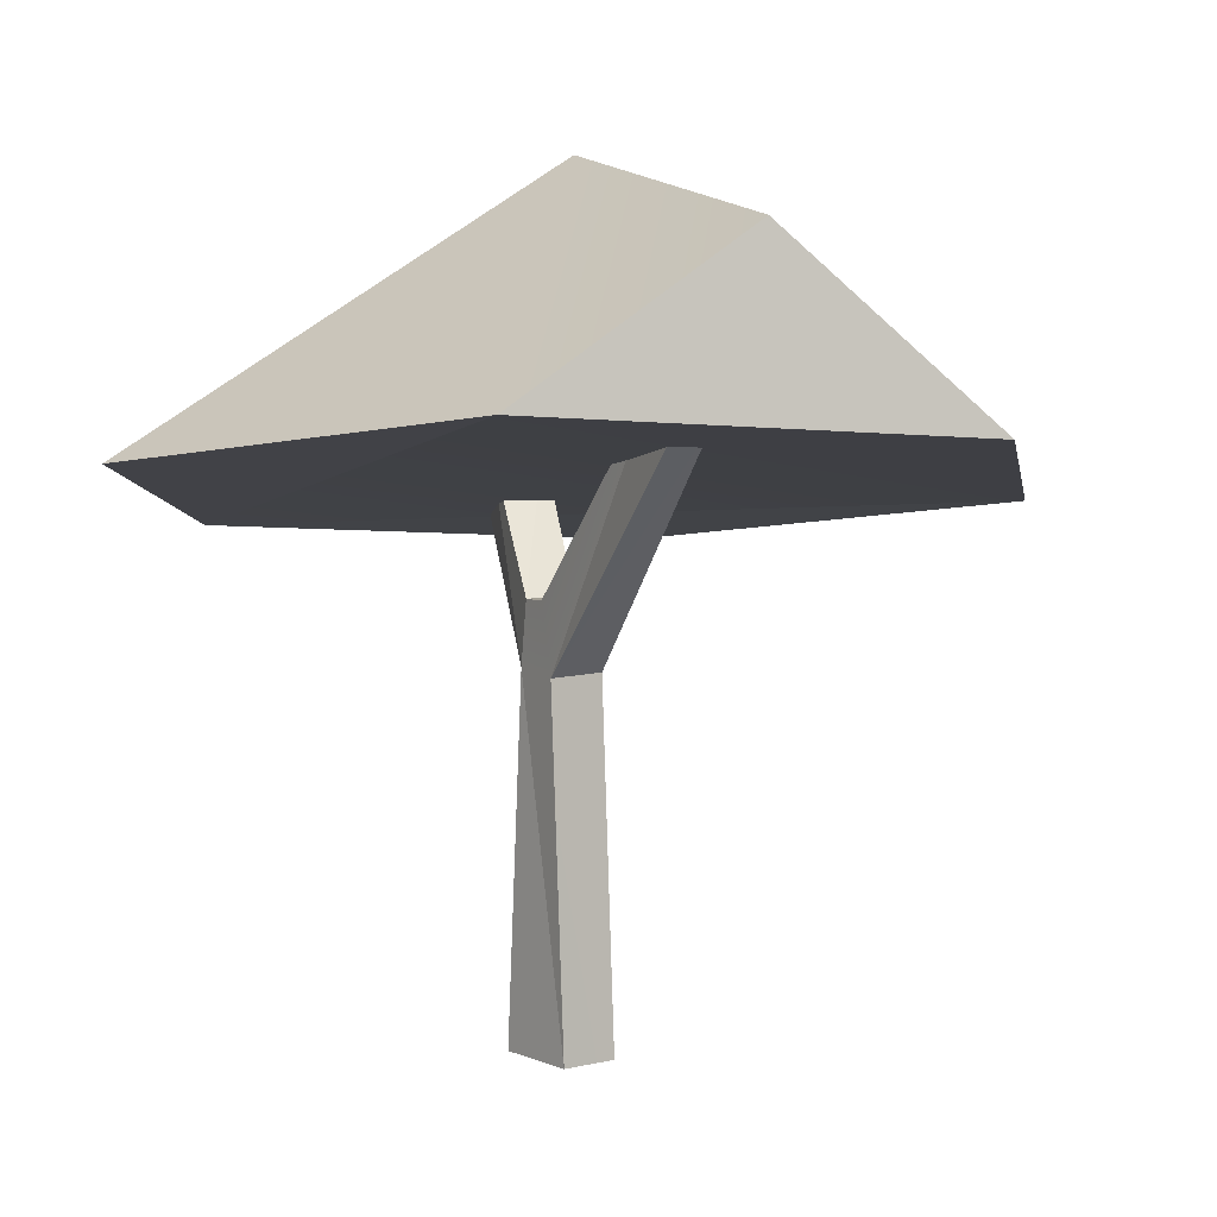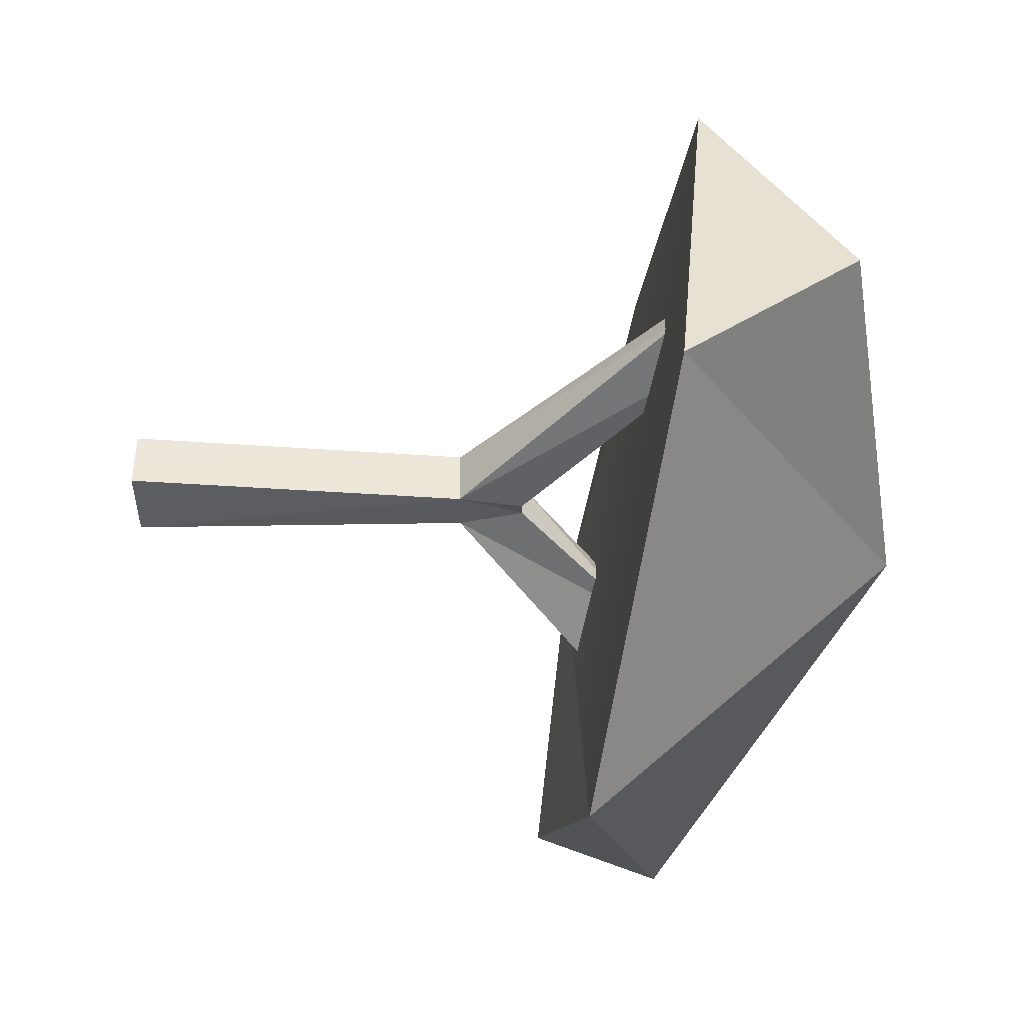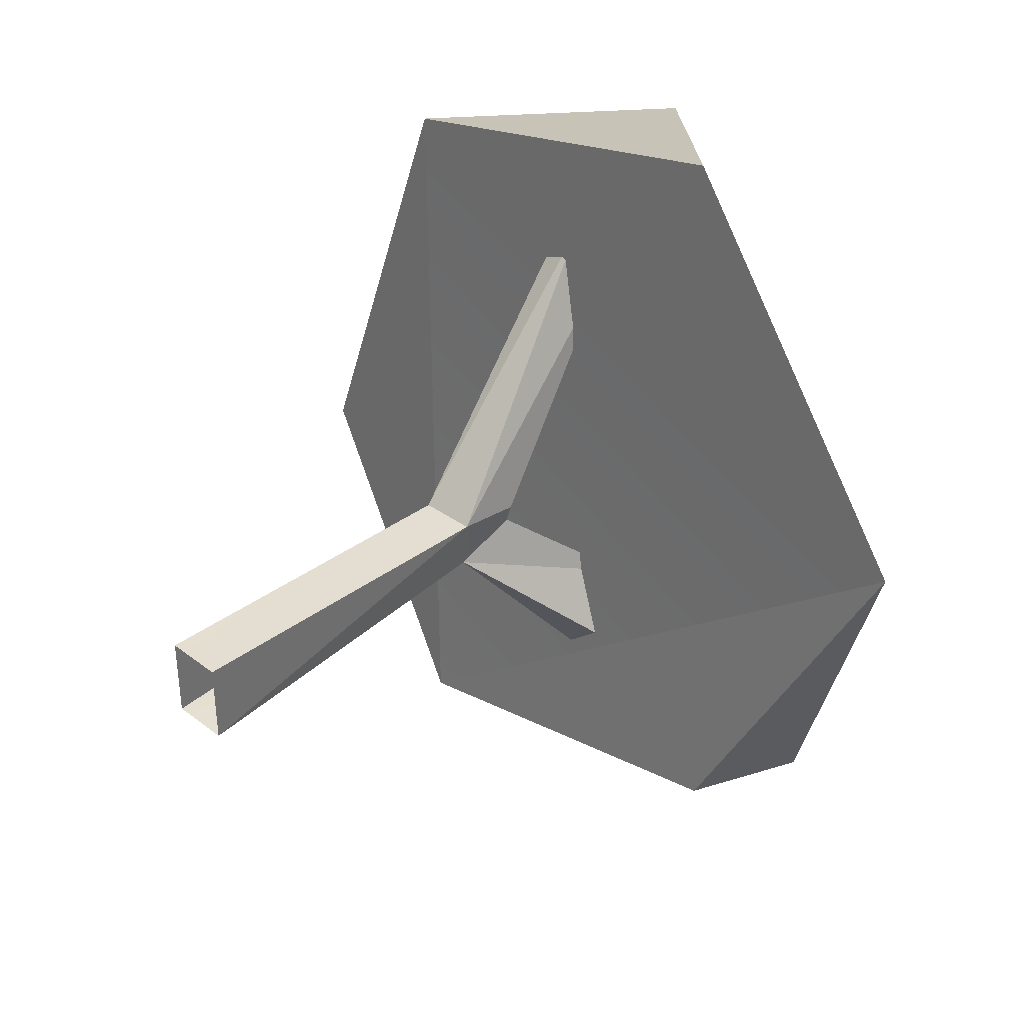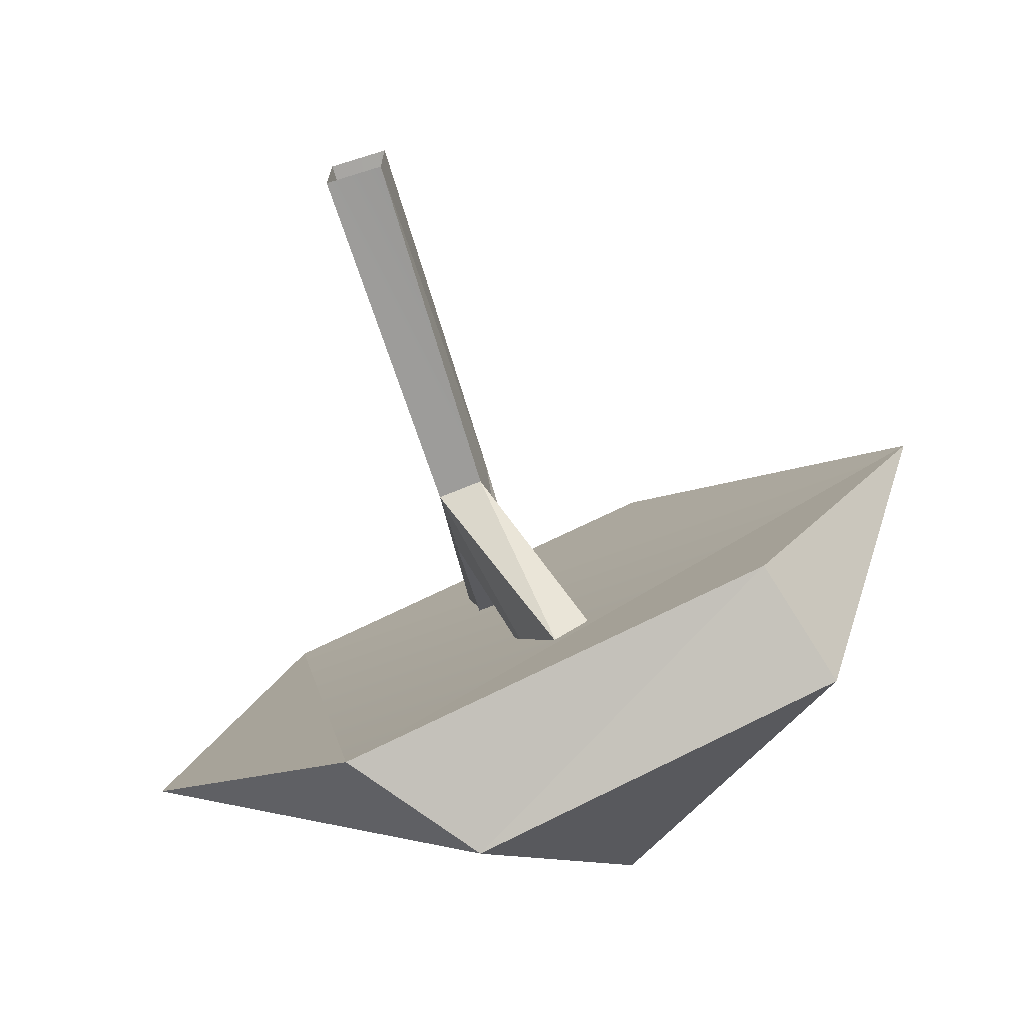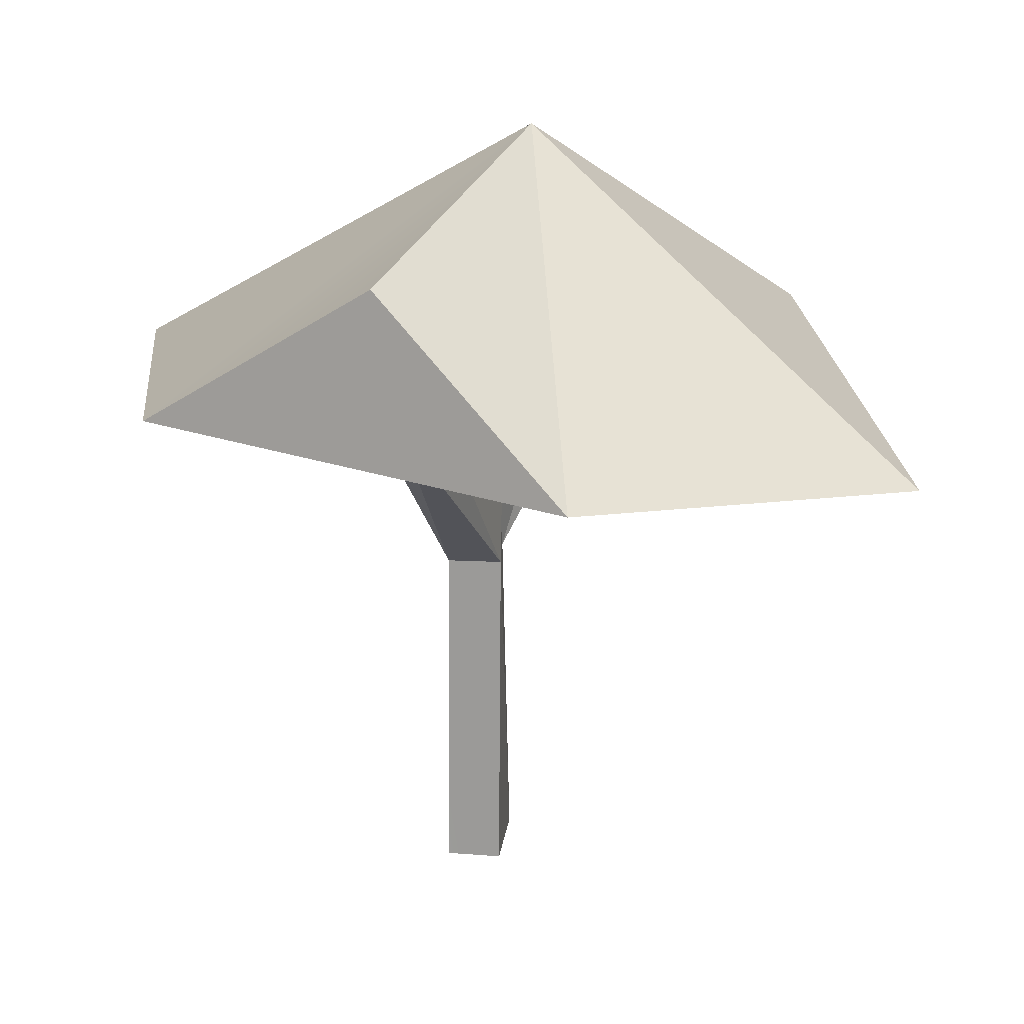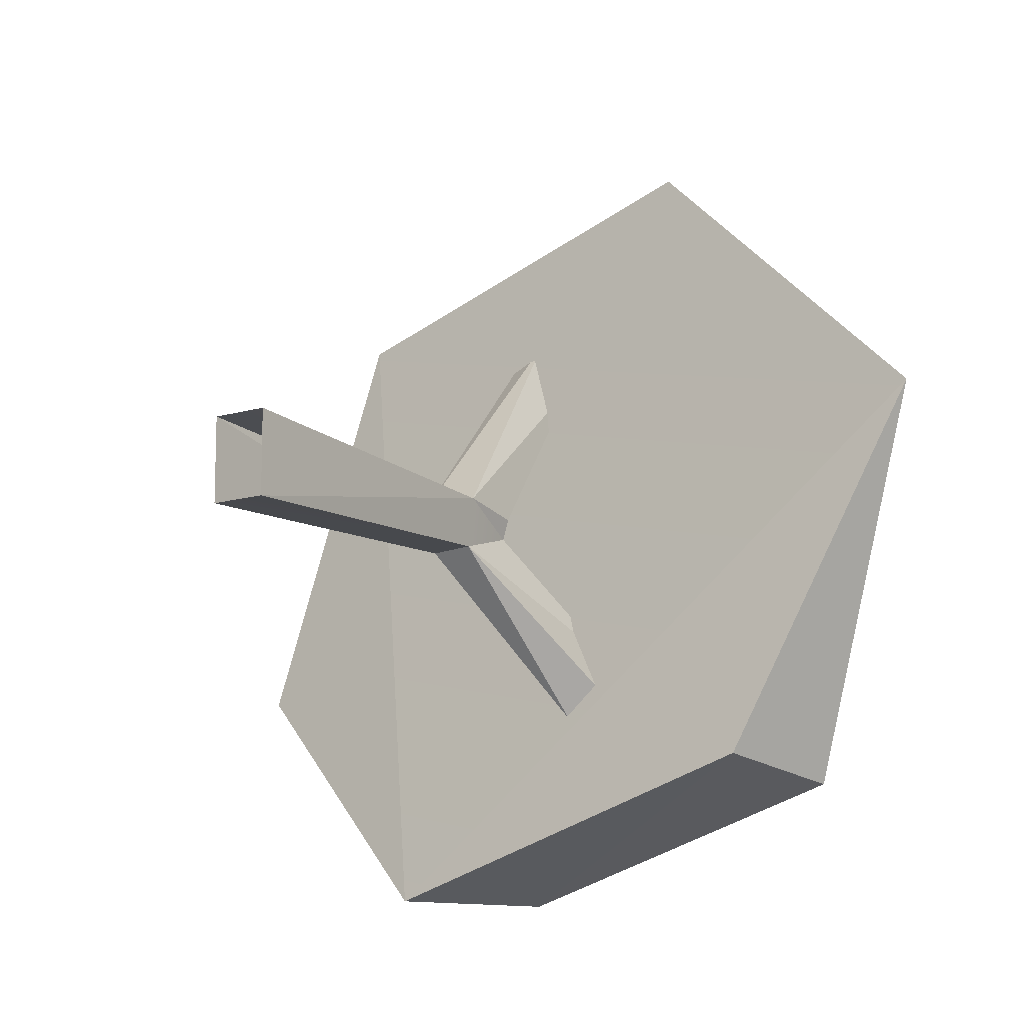
<metadata>
{"format":"obj","ext":"obj","renderer":"f3d","projection":"perspective","resolution":1024,"background":"white","views":[{"elev":5.4,"azim":-37.7,"up":"+Y"},{"elev":54.0,"azim":91.8,"up":"+Z"},{"elev":38.4,"azim":44.5,"up":"+Z"},{"elev":-71.4,"azim":17.2,"up":"+Z"},{"elev":22.0,"azim":7.8,"up":"+Y"},{"elev":-13.2,"azim":33.8,"up":"+Z"}]}
</metadata>
<code>
v -0.407 2.538 -0.06856
v -0.111 2.541 -0.1609
v -0.07206 2.54 -0.03336
v -0.383 2.537 -0.2394
v -0.06972 6.396e-08 0.1435
v -0.4154 2.125 0.02775
v -0.07003 2.135 0.03275
v -0.4156 6.396e-08 0.1435
v -0.06941 0.001965 -0.3759
v -0.07003 2.135 0.03275
v -0.1031 2.132 -0.2798
v -0.111 2.541 -0.1609
v -0.4159 0.001965 -0.3759
v -0.1031 2.132 -0.2798
v -0.3809 2.154 -0.289
v -0.06941 0.001965 -0.3759
v -0.4156 6.396e-08 0.1435
v -0.3809 2.154 -0.289
v -0.4154 2.125 0.02775
v -0.407 2.538 -0.06856
v -0.383 2.537 -0.2394
v -0.5371 3.744 1.065
v -0.111 2.541 -0.1609
v -0.07003 2.135 0.03275
v -0.07206 2.54 -0.03336
v -0.07206 2.54 -0.03336
v -0.5371 3.744 1.065
v -0.407 2.538 -0.06856
v -0.4154 2.125 0.02775
v -0.4715 3.561 1.475
v -0.07003 2.135 0.03275
v -0.07003 2.135 0.03275
v -0.3378 3.71 1.186
v -0.07206 2.54 -0.03336
v -0.383 2.537 -0.2394
v 0.2104 3.337 -0.8845
v -0.111 2.541 -0.1609
v 0.2104 3.337 -0.8845
v -0.1031 2.132 -0.2798
v -0.111 2.541 -0.1609
v -0.1031 2.132 -0.2798
v 0.143 2.936 -1.317
v -0.3809 2.154 -0.289
v -0.3809 2.154 -0.289
v -0.01318 3.343 -1.088
v -0.383 2.537 -0.2394
v -2.588 3.31 -0.9385
v 0.0688 4.957 -0.4005
v -1.946 3.615 1.677
v -0.5262 4.555 1.941
v -0.5262 4.555 1.941
v 0.0688 4.957 -0.4005
v 0.6423 3.462 2.452
v 0.6423 3.462 2.452
v 2.588 3.004 0.6126
v 2.588 3.004 0.6126
v 2.588 3.004 0.6126
v 1.7 3.477 -1.792
v 1.482 2.698 -1.666
v 1.482 2.698 -1.666
v -0.5448 3.623 -2.452
v -1.106 2.851 -2.442
v -1.106 2.851 -2.442
v -0.5448 3.623 -2.452
v -2.588 3.31 -0.9385
v -2.588 3.31 -0.9385
v -0.5448 3.623 -2.452
v 0.0688 4.957 -0.4005
v -0.5448 3.623 -2.452
v 1.7 3.477 -1.792
v 0.0688 4.957 -0.4005
v 1.7 3.477 -1.792
v 2.588 3.004 0.6126
v 0.0688 4.957 -0.4005
v -0.5262 4.555 1.941
v 0.6423 3.462 2.452
v -1.946 3.615 1.677
v -2.588 3.31 -0.9385
v -1.946 3.615 1.677
v -1.106 2.851 -2.442
v -0.07003 2.135 0.03275
v -0.06941 0.001965 -0.3759
v -0.06972 6.396e-08 0.1435
v -0.3809 2.154 -0.289
v -0.4156 6.396e-08 0.1435
v -0.4159 0.001965 -0.3759
v -0.5371 3.744 1.065
v -0.07206 2.54 -0.03336
v -0.3378 3.71 1.186
v -0.4154 2.125 0.02775
v -0.5371 3.744 1.065
v -0.6309 3.566 1.403
v -0.4715 3.561 1.475
v -0.4154 2.125 0.02775
v -0.6309 3.566 1.403
v -0.3378 3.71 1.186
v -0.07003 2.135 0.03275
v -0.4715 3.561 1.475
v 0.2104 3.337 -0.8845
v -0.383 2.537 -0.2394
v -0.01318 3.343 -1.088
v -0.1031 2.132 -0.2798
v 0.2104 3.337 -0.8845
v 0.3529 2.944 -1.123
v 0.143 2.936 -1.317
v -0.1031 2.132 -0.2798
v 0.3529 2.944 -1.123
v -0.01318 3.343 -1.088
v -0.3809 2.154 -0.289
v 0.143 2.936 -1.317
v 2.588 3.004 0.6126
v 0.6423 3.462 2.452
v 0.0688 4.957 -0.4005
v 1.7 3.477 -1.792
v 2.588 3.004 0.6126
v 2.588 3.004 0.6126
v -0.5448 3.623 -2.452
v 1.482 2.698 -1.666
v 1.7 3.477 -1.792
v -1.106 2.851 -2.442
v 2.588 3.004 0.6126
v 1.482 2.698 -1.666
v -1.946 3.615 1.677
v 2.588 3.004 0.6126
v 0.6423 3.462 2.452
g Tree_4
f 3 2 1
f 4 1 2
f 7 6 5
f 8 5 6
f 11 10 9
f 11 12 10
f 15 14 13
f 16 13 14
f 19 18 17
f 19 20 18
f 21 18 20
f 20 19 22
f 25 24 23
f 28 27 26
f 31 30 29
f 34 33 32
f 37 36 35
f 40 39 38
f 43 42 41
f 46 45 44
f 49 48 47
f 48 49 50
f 53 52 51
f 56 55 54
f 59 58 57
f 62 61 60
f 65 64 63
f 68 67 66
f 71 70 69
f 74 73 72
f 77 76 75
f 80 79 78
f 83 82 81
f 86 85 84
f 89 88 87
f 92 91 90
f 95 94 93
f 98 97 96
f 101 100 99
f 104 103 102
f 107 106 105
f 110 109 108
f 113 112 111
f 116 115 114
f 119 118 117
f 122 121 120
f 124 123 120
f 125 123 124

</code>
